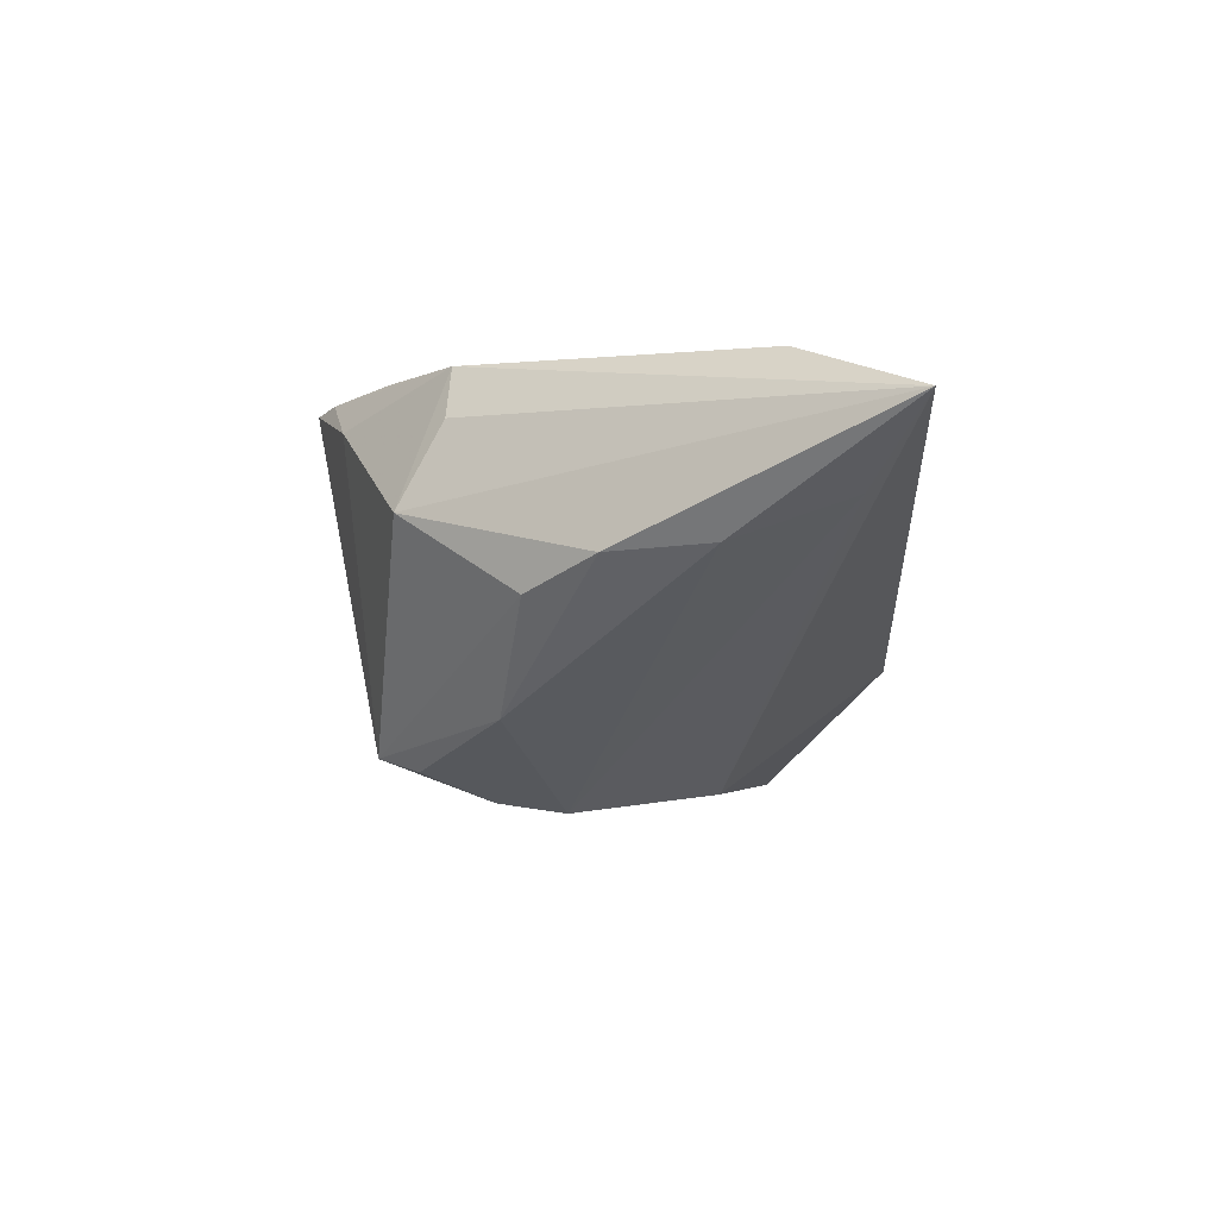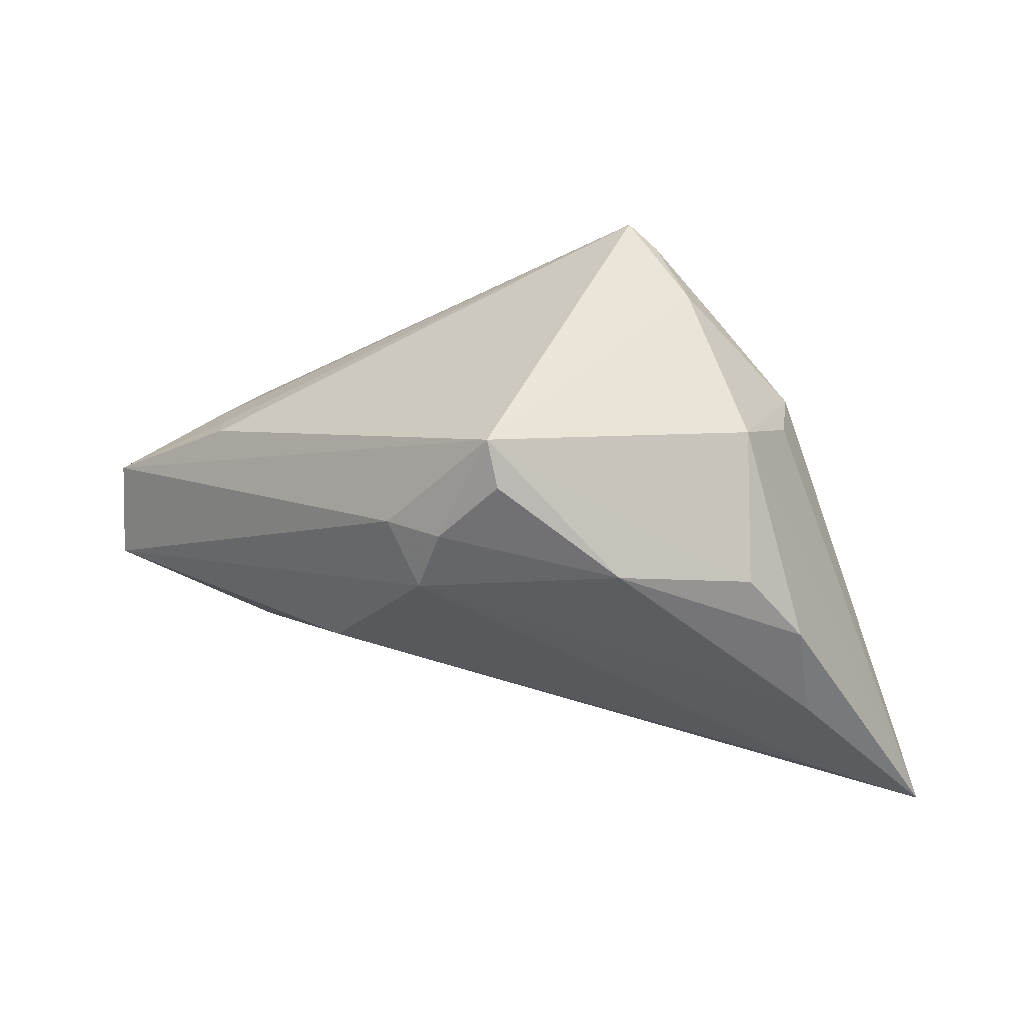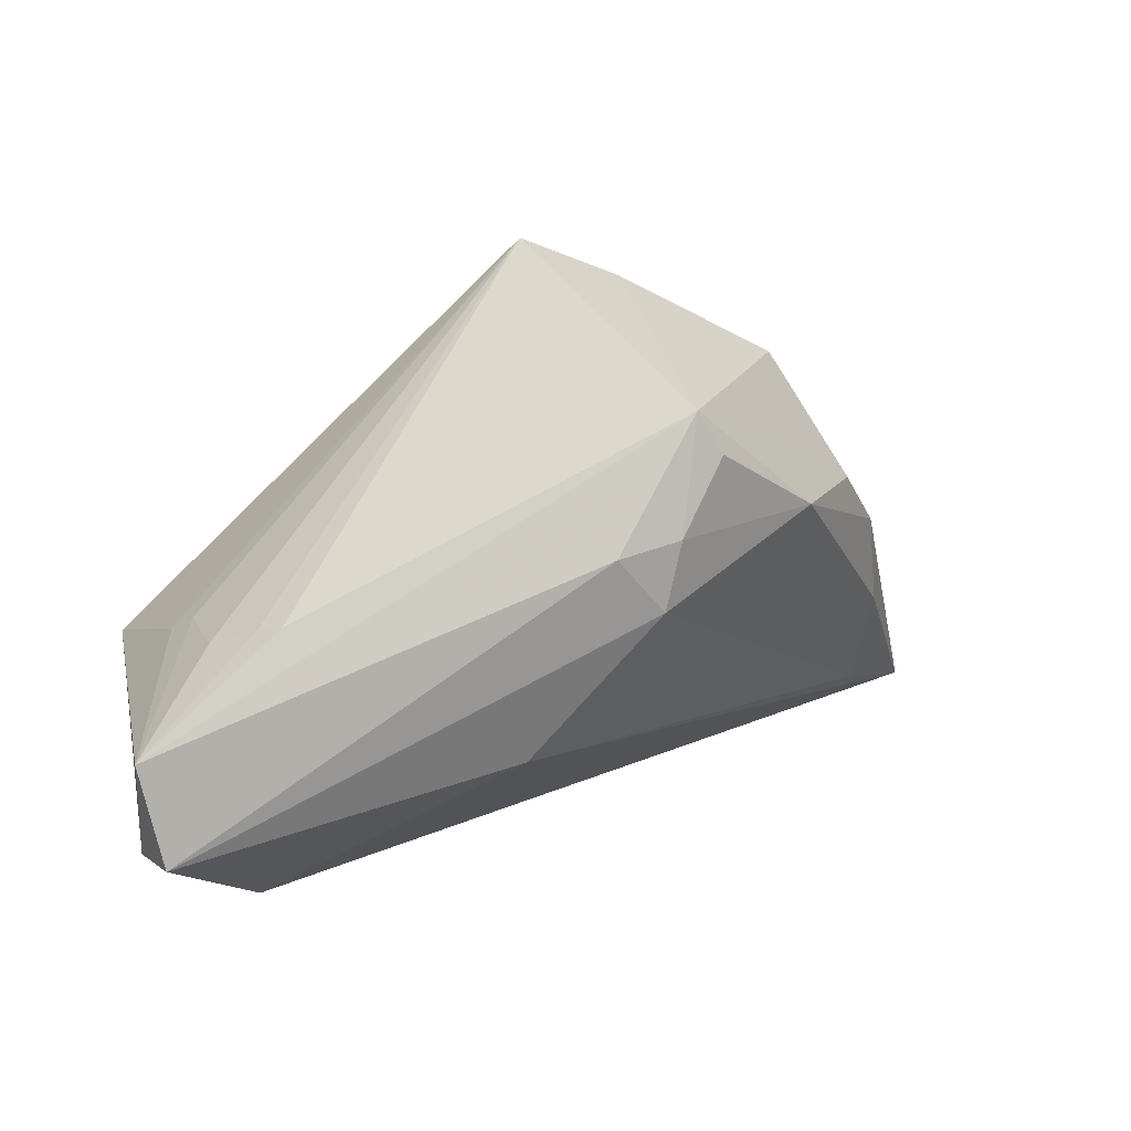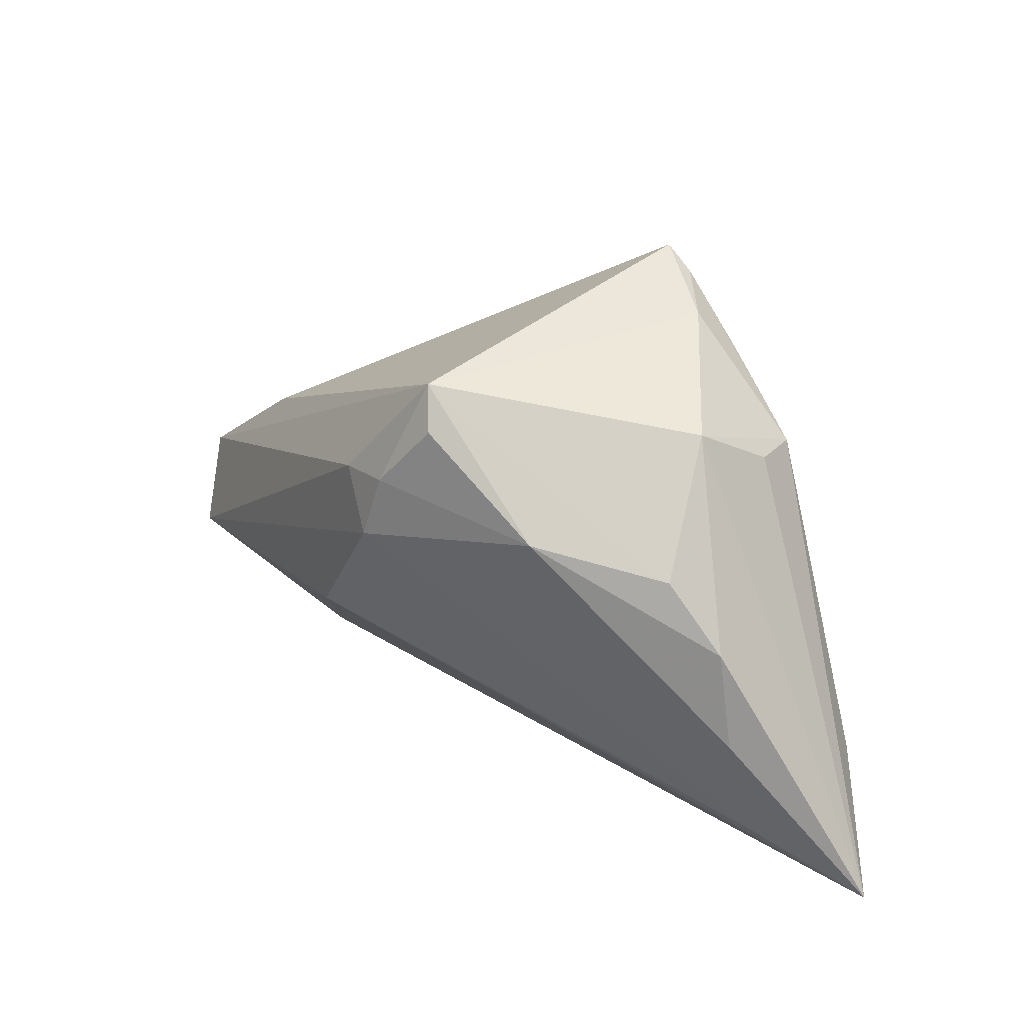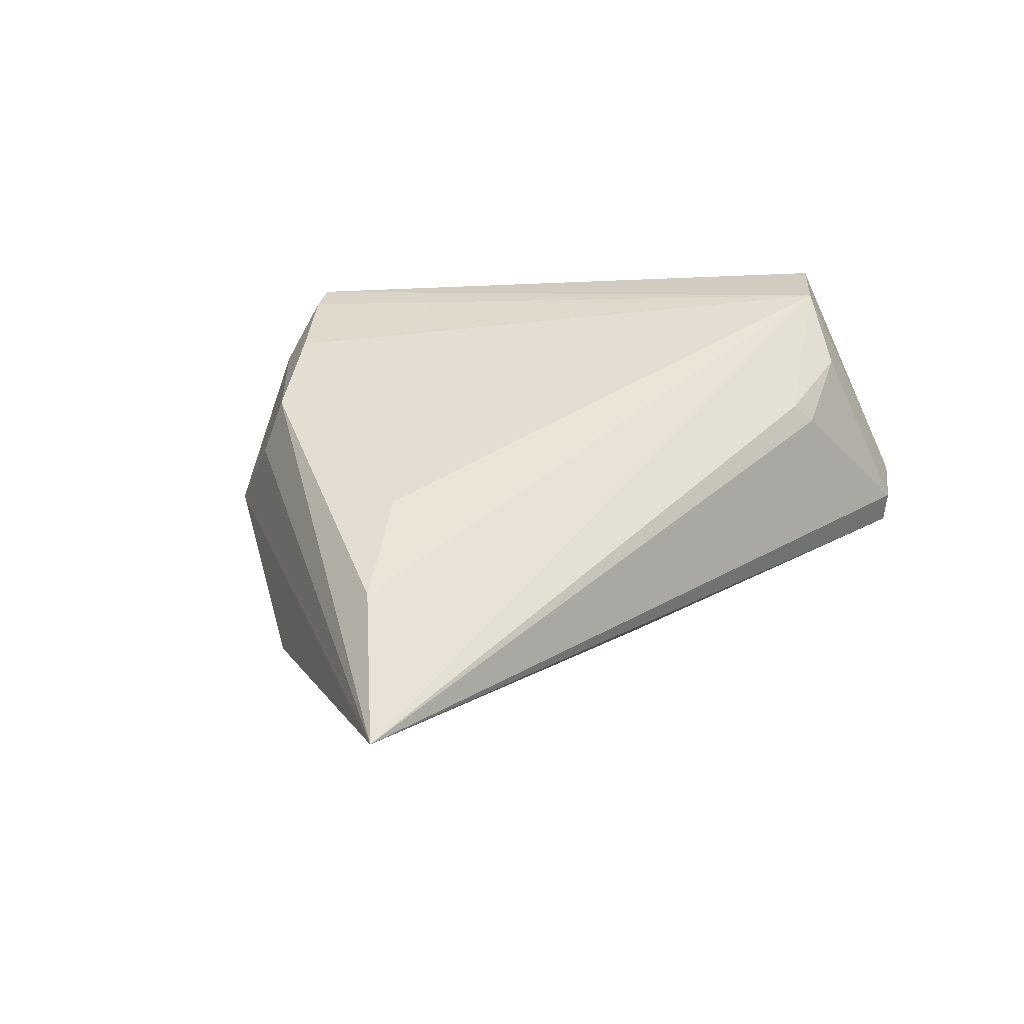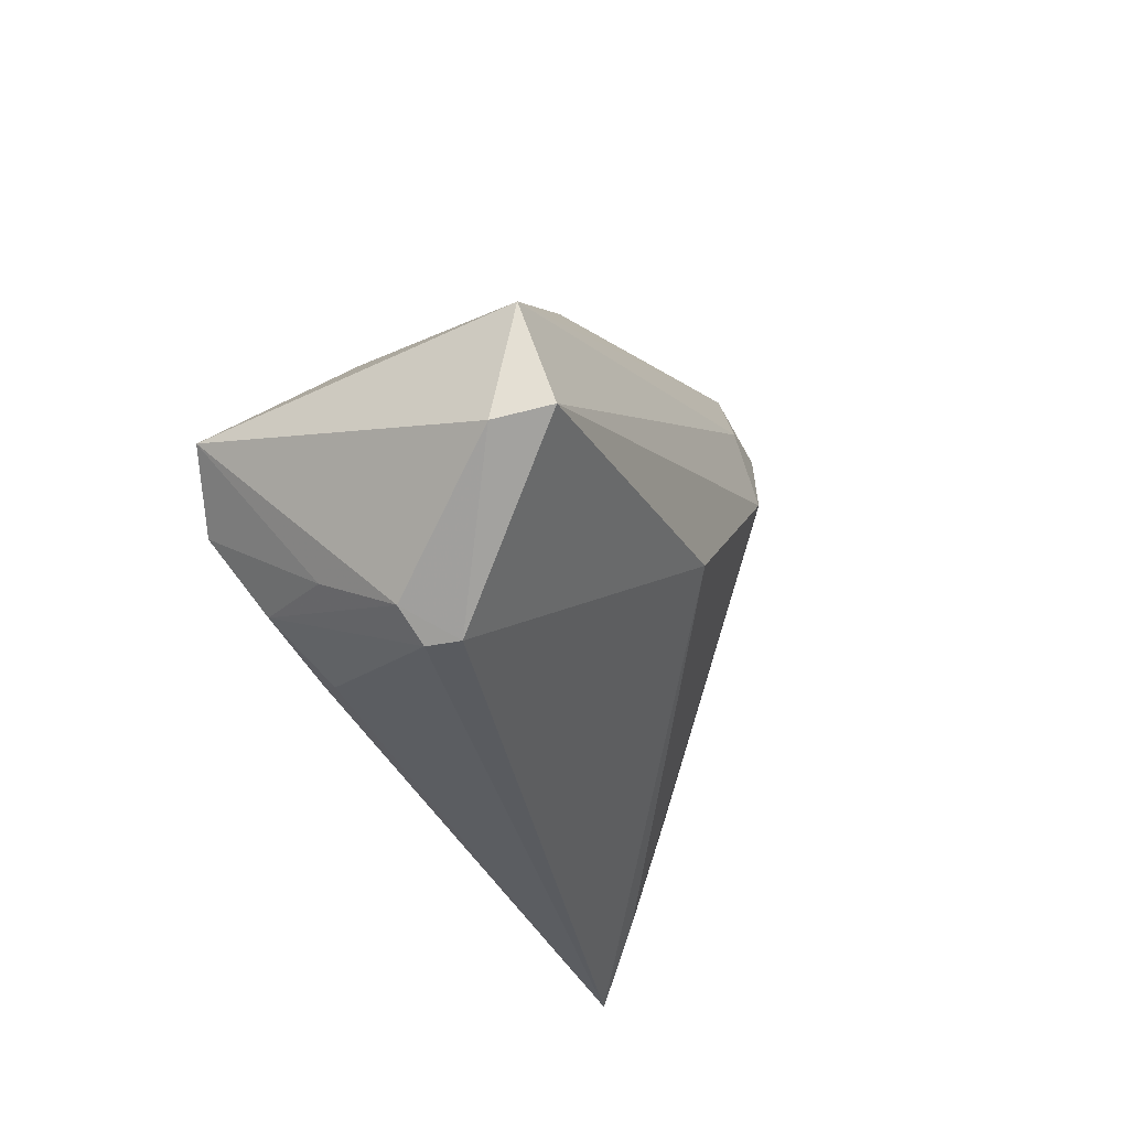
<metadata>
{"format":"obj","ext":"obj","renderer":"f3d","projection":"perspective","resolution":1024,"background":"white","views":[{"elev":-5.0,"azim":-86.2,"up":"+Z"},{"elev":37.3,"azim":-145.0,"up":"+Y"},{"elev":26.2,"azim":158.7,"up":"+Y"},{"elev":26.4,"azim":-122.8,"up":"+Y"},{"elev":36.2,"azim":-45.3,"up":"+Z"},{"elev":-32.1,"azim":110.8,"up":"+Y"}]}
</metadata>
<code>
v -0.03518 0.006152 -0.001652
v 0.01247 -0.01205 -0.02054
v -0.01364 0.02765 0.01784
v -0.04209 -0.01964 0.02097
v 0.05352 -0.006078 -0.01565
v 0.04056 -0.01576 0.02276
v 0.04792 -0.009404 0.02072
v -0.006312 0.02997 0.02205
v -0.04067 -0.001747 0.001805
v -0.01084 0.01955 -0.01834
v 0.0417 -0.02456 0.009392
v -0.02862 0.01971 0.007286
v -0.004804 0.012 -0.02163
v -0.008373 0.0244 -0.01685
v 0.05188 -0.01751 -0.01898
v 0.02536 -0.02571 0.0168
v 0.03671 0.005542 -0.01343
v 0.05329 -0.01873 -0.01289
v -0.03017 -0.0109 0.02276
v -0.002523 0.004346 -0.02276
v 0.002666 0.01103 -0.02173
v 0.03951 -0.03243 -0.001015
v 0.02709 -0.02734 0.01451
v 0.03861 0.004563 -0.01084
v 0.04488 -0.001924 0.004893
v -0.002666 0.03243 0.02149
v -0.01489 0.0226 0.02276
v -0.04209 -0.02666 0.006951
v 0.04289 -0.02953 0.0003862
v -0.05352 -0.03243 0.0149
v 0.03918 -0.0324 -0.004769
v -0.02858 0.01457 0.0168
v -0.02566 0.01429 0.02264
v 0.04296 0.0004337 0.002021
v 0.03595 -0.02337 0.01781
v 0.04319 0.001565 -0.006794
v -0.02431 0.009404 -0.01328
v -0.0423 -0.01326 0.00246
f 26 6 7
f 38 30 9
f 30 6 4
f 4 33 30
f 30 22 23
f 18 7 29
f 28 2 30
f 30 38 28
f 9 30 12
f 37 38 9
f 19 4 6
f 33 4 19
f 6 27 19
f 19 27 33
f 16 6 30
f 30 23 16
f 35 23 22
f 22 29 35
f 6 16 35
f 35 16 23
f 5 7 18
f 18 15 5
f 31 15 18
f 31 22 30
f 2 15 31
f 18 29 31
f 31 29 22
f 30 2 31
f 11 7 6
f 11 29 7
f 6 35 11
f 11 35 29
f 30 33 32
f 32 12 30
f 33 12 32
f 26 14 3
f 14 12 3
f 3 12 33
f 1 12 14
f 14 37 1
f 9 12 1
f 1 37 9
f 20 28 38
f 38 37 20
f 2 28 20
f 20 15 2
f 10 37 14
f 17 14 26
f 17 5 14
f 26 3 8
f 8 6 26
f 8 27 6
f 33 27 8
f 8 3 33
f 21 5 15
f 15 20 21
f 14 5 21
f 24 17 26
f 5 17 24
f 7 5 25
f 5 34 25
f 26 7 25
f 25 34 26
f 13 10 14
f 14 21 13
f 13 21 20
f 13 20 37
f 37 10 13
f 36 34 5
f 5 24 36
f 26 34 36
f 36 24 26

</code>
